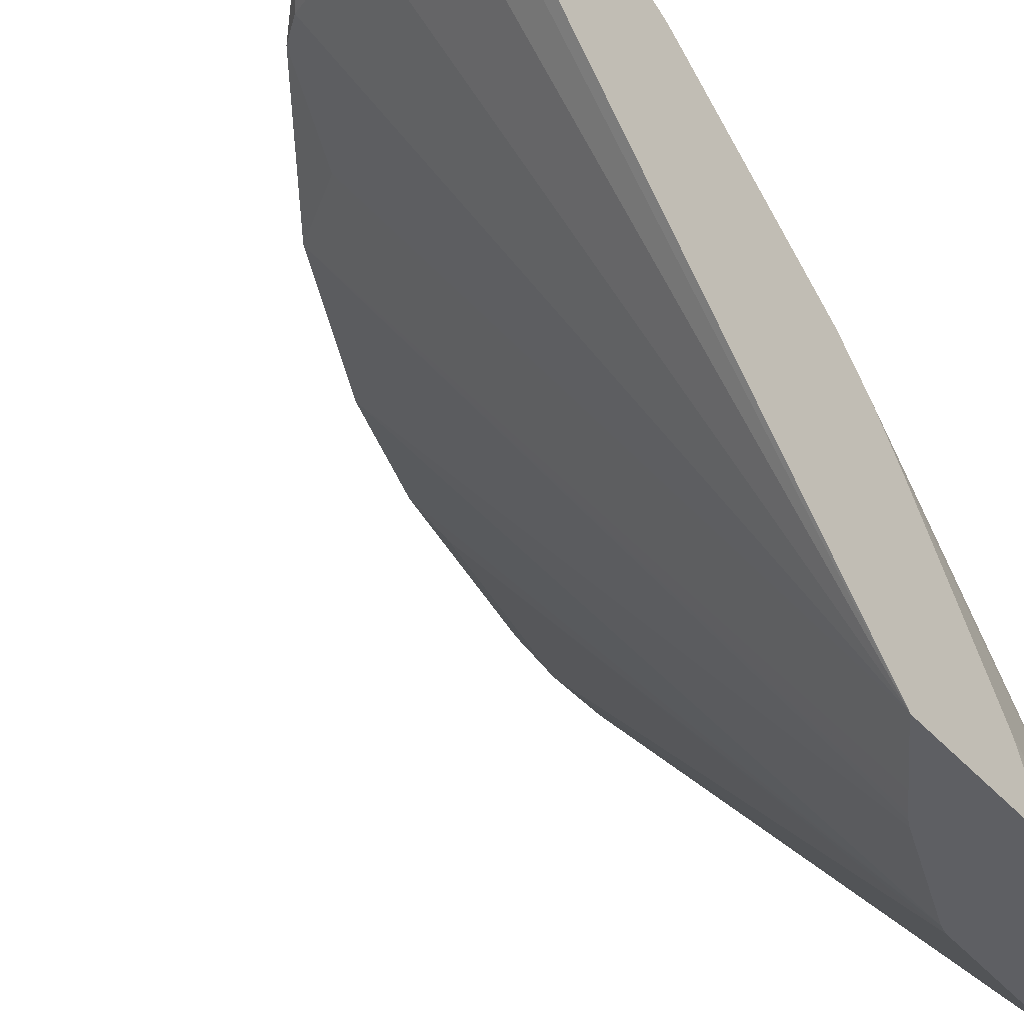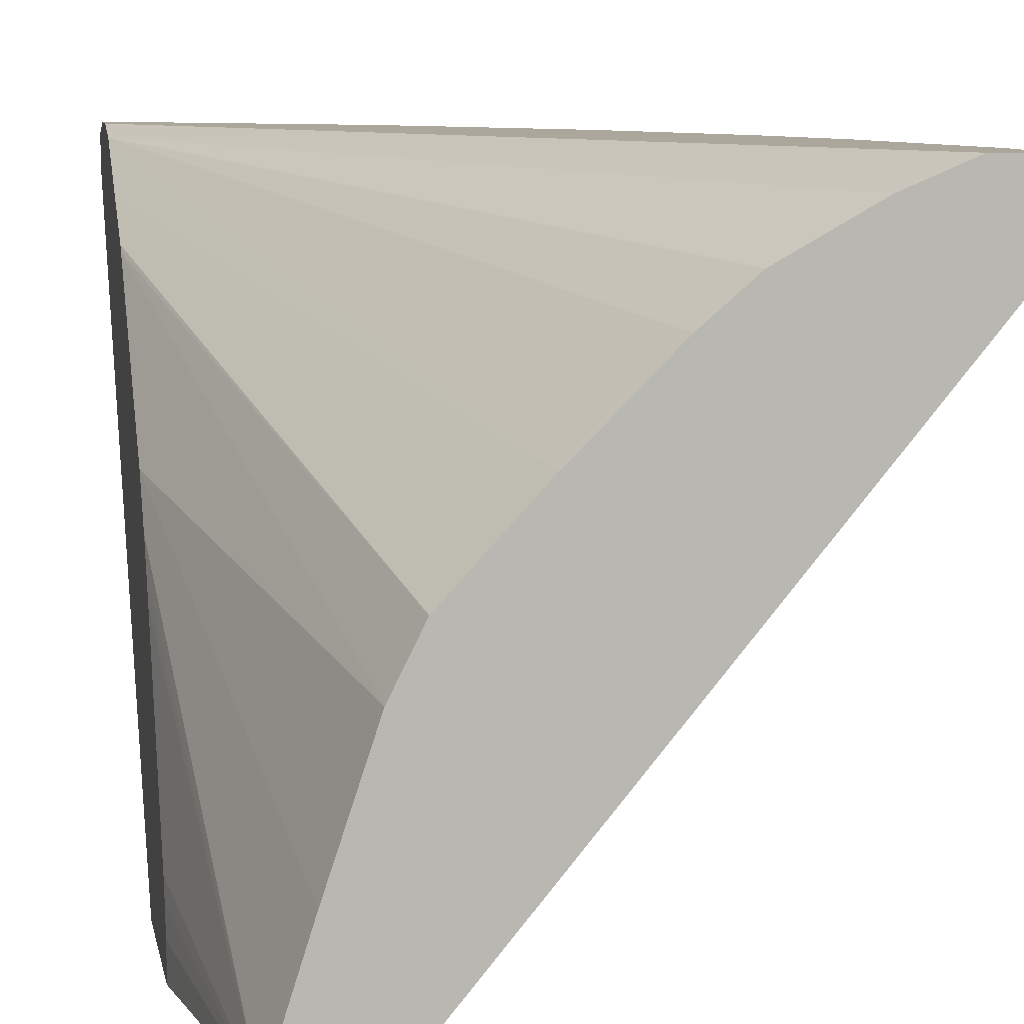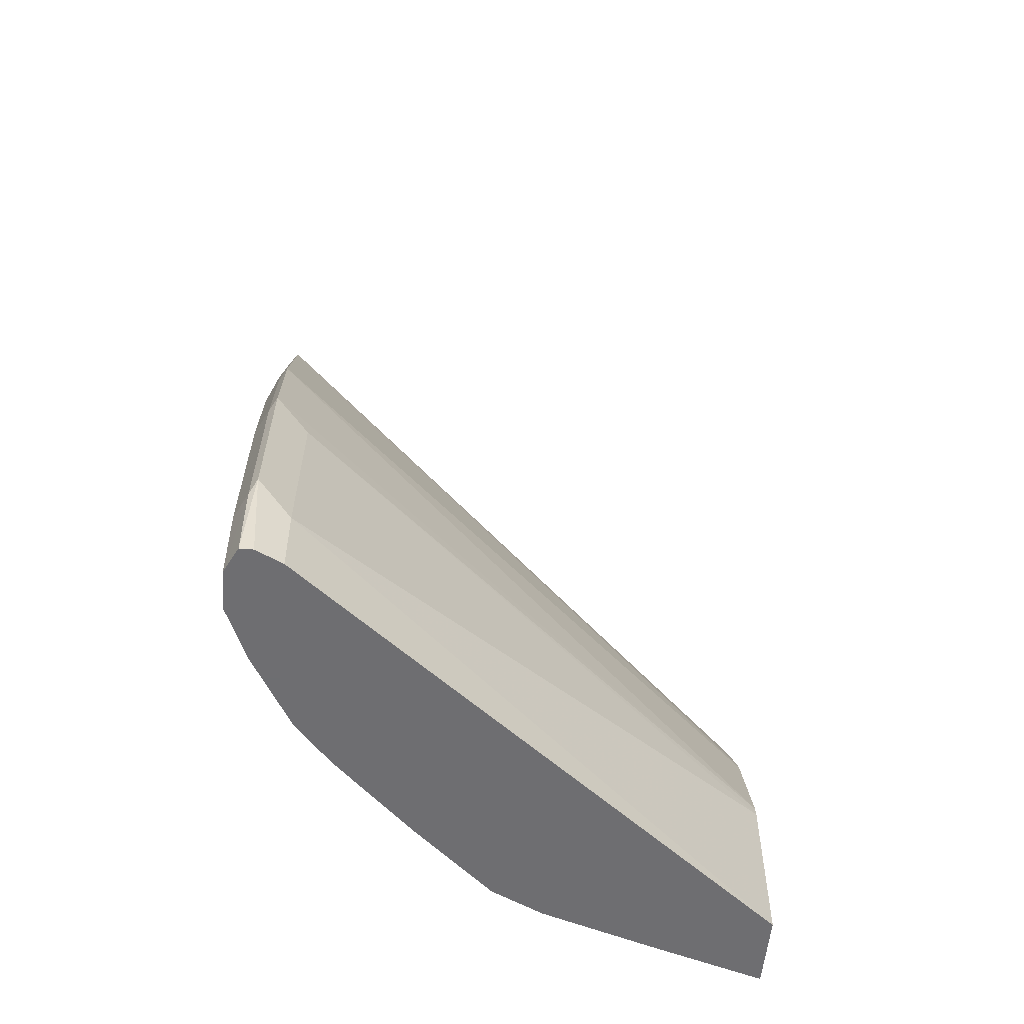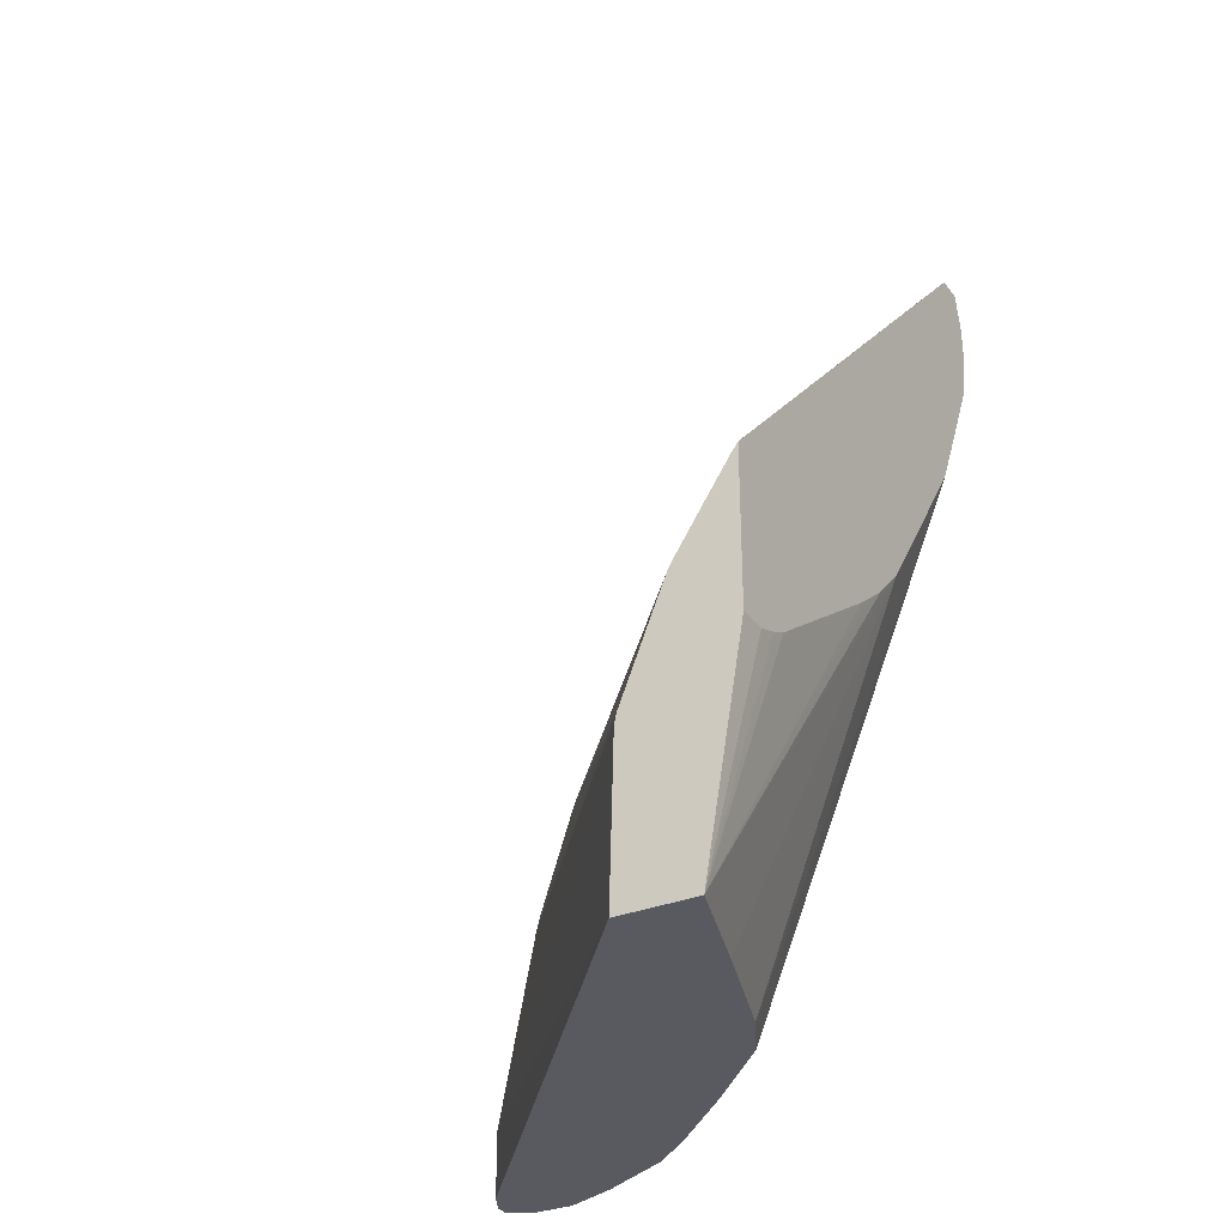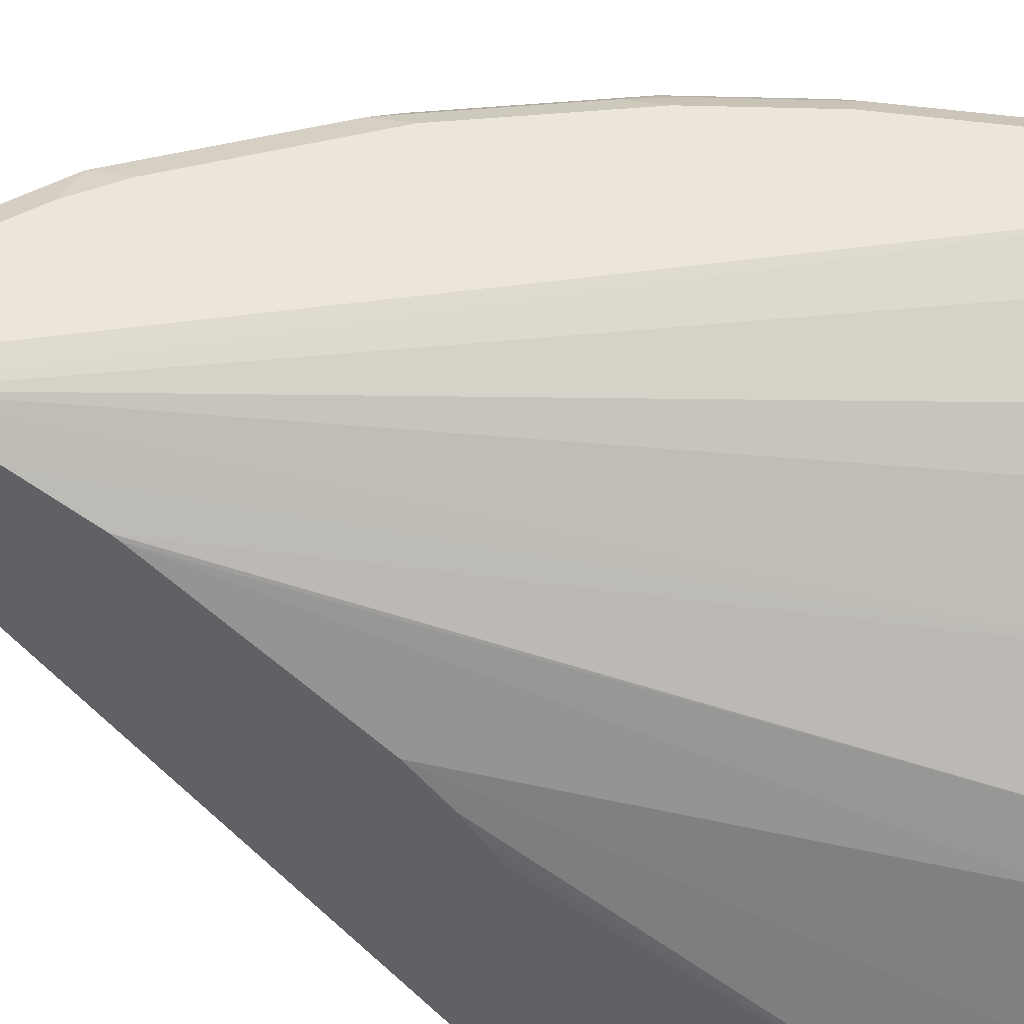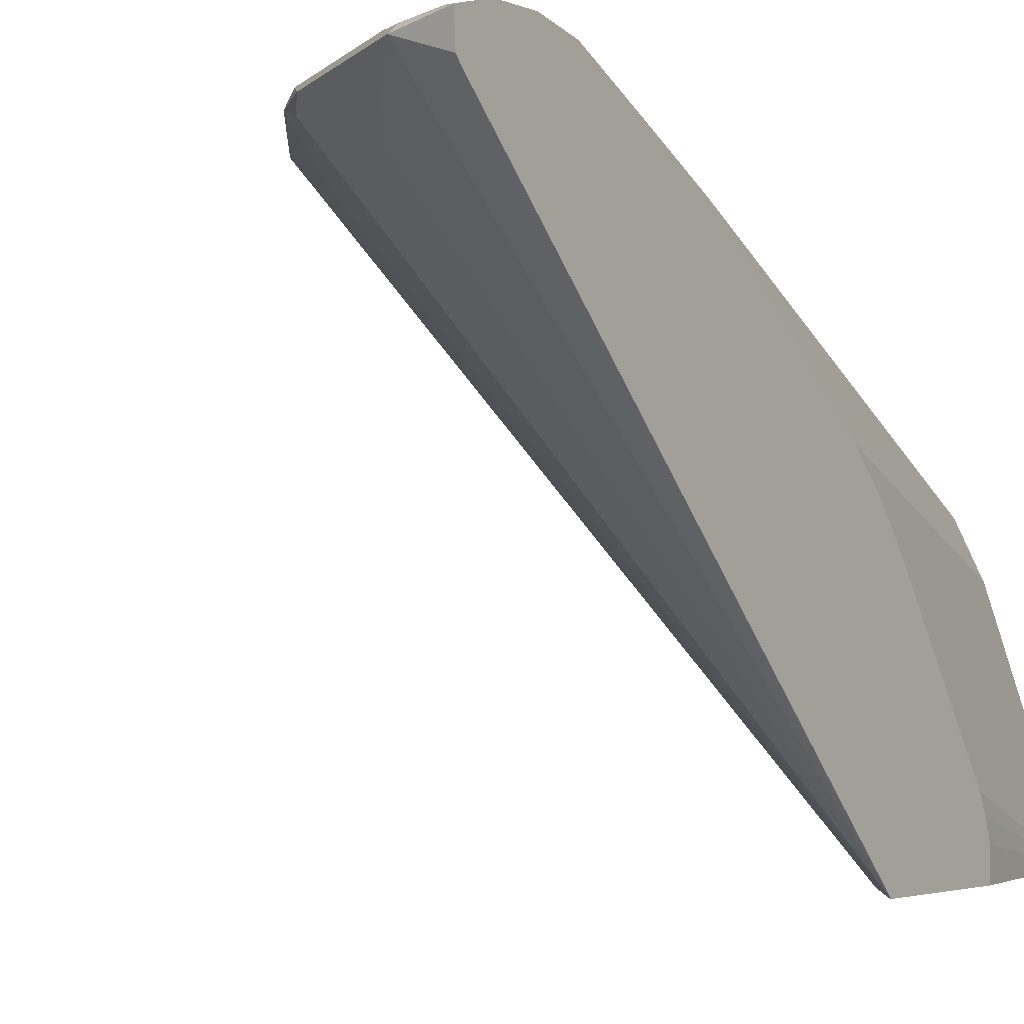
<metadata>
{"format":"obj","ext":"obj","renderer":"f3d","projection":"perspective","resolution":1024,"background":"white","views":[{"elev":-41.9,"azim":37.6,"up":"+Y"},{"elev":8.3,"azim":169.9,"up":"+Y"},{"elev":-54.4,"azim":-95.1,"up":"+Z"},{"elev":-31.9,"azim":29.7,"up":"+Z"},{"elev":47.1,"azim":110.4,"up":"+Y"},{"elev":-2.6,"azim":34.1,"up":"+Y"}]}
</metadata>
<code>
v -0.2974 0.5952 -0.0008633
v -0.4861 0.8245 0.03078
v -0.4861 0.8245 -0.0008633
v -0.2607 0.5952 -0.0008633
v -0.2954 0.5952 0.07387
v -0.4922 0.8368 0.0431
v -0.4676 0.8245 0.1231
v -0.4922 0.8368 -0.0008633
v -0.2426 0.6276 0.1136
v -0.2426 0.6194 0.1095
v -0.2426 0.6092 0.1056
v -0.2426 0.5952 0.1056
v -0.2769 0.6461 -0.0008633
v -0.2426 0.7409 0.2018
v -0.2426 0.7225 0.1833
v -0.2426 0.7097 0.1731
v -0.2426 0.7015 0.1666
v -0.2942 0.5952 0.07891
v -0.4938 0.8399 0.04619
v -0.4753 0.8399 0.1385
v -0.4922 0.843 -0.0008633
v -0.2426 0.5952 0.1791
v -0.2954 0.7015 -0.0008633
v -0.2426 0.8063 0.2898
v -0.2734 0.5952 0.131
v -0.4568 0.8399 0.1938
v -0.4922 0.843 0.03694
v -0.4738 0.843 0.1293
v -0.4553 0.843 0.1846
v -0.4805 0.8488 -0.0008633
v -0.2426 0.8281 0.4207
v -0.2492 0.8214 0.4107
v -0.2677 0.8399 0.4199
v -0.2769 0.8353 0.4084
v -0.3046 0.8214 0.3738
v -0.3507 0.8353 0.353
v -0.3646 0.8399 0.3415
v -0.3784 0.8214 0.3
v -0.2458 0.5952 0.1748
v -0.2962 0.7032 -0.0008633
v -0.2426 0.8089 0.2937
v -0.3077 0.7261 -0.0008633
v -0.2719 0.5952 0.134
v -0.4153 0.8214 0.2446
v -0.4384 0.8399 0.2307
v -0.4453 0.8445 0.2031
v -0.4799 0.8491 0.03694
v -0.4615 0.8491 0.1293
v -0.443 0.8491 0.1846
v -0.4799 0.8491 -0.0008633
v -0.2426 0.8315 0.4237
v -0.2426 0.8445 0.4245
v -0.2646 0.843 0.4184
v -0.2792 0.8445 0.4061
v -0.3531 0.8445 0.3507
v -0.3415 0.8399 0.3645
v -0.36 0.8399 0.3461
v -0.4199 0.8399 0.2676
v -0.2634 0.5952 0.1474
v -0.2426 0.826 0.3274
v -0.3432 0.7644 -0.0008633
v -0.27 0.5952 0.1372
v -0.4269 0.8445 0.24
v -0.4061 0.8491 0.2584
v -0.4615 0.8491 -0.0008633
v -0.2426 0.8446 0.4242
v -0.2584 0.8491 0.4061
v -0.3323 0.8491 0.3507
v -0.3507 0.8491 0.3322
v -0.4084 0.8445 0.2769
v -0.2426 0.8445 0.3643
v -0.3801 0.8013 -0.0008633
v -0.4354 0.8382 -0.0008633
v -0.2426 0.8491 0.3851
v -0.2426 0.8452 0.3672
v -0.2426 0.8491 0.4061
v -0.3999 0.8184 -0.0008633
f 31 33 32
f 33 55 56
f 33 51 52
f 33 52 53
f 33 53 54
f 33 54 55
f 33 56 36
f 37 55 58
f 34 36 35
f 36 56 57
f 36 57 37
f 37 57 55
f 38 58 39
f 37 58 38
f 31 51 33
f 33 36 34
f 30 47 50
f 23 40 24
f 29 46 49
f 39 58 59
f 22 37 38
f 22 38 39
f 24 40 42
f 24 42 41
f 25 43 44
f 25 44 26
f 26 44 45
f 26 45 63
f 26 63 46
f 26 46 29
f 27 47 30
f 27 28 48
f 27 48 47
f 28 29 48
f 29 49 48
f 41 42 61
f 65 71 73
f 43 62 58
f 55 67 68
f 55 68 69
f 55 69 64
f 55 64 70
f 55 70 58
f 58 62 59
f 58 70 63
f 60 61 71
f 61 72 71
f 63 70 64
f 65 74 75
f 65 75 71
f 66 76 67
f 71 72 77
f 22 36 37
f 55 57 56
f 41 61 60
f 54 67 55
f 52 67 53
f 43 58 44
f 44 58 45
f 45 58 63
f 46 63 49
f 47 48 49
f 47 49 64
f 47 64 69
f 47 69 68
f 47 68 67
f 47 67 76
f 71 77 73
f 47 74 65
f 47 65 50
f 49 63 64
f 52 66 67
f 53 67 54
f 22 35 36
f 47 76 74
f 22 33 34
f 1 59 62
f 1 62 43
f 1 43 25
f 1 25 18
f 1 18 5
f 1 5 2
f 2 6 8
f 2 8 3
f 2 5 7
f 2 7 6
f 4 9 10
f 4 10 11
f 4 11 12
f 4 13 14
f 4 14 15
f 1 39 59
f 4 15 16
f 1 12 22
f 1 13 4
f 22 34 35
f 1 2 3
f 1 3 8
f 1 8 21
f 1 21 30
f 1 30 50
f 1 50 65
f 1 65 73
f 1 73 77
f 1 77 72
f 1 72 61
f 1 61 42
f 1 42 40
f 1 40 23
f 1 23 13
f 1 4 12
f 4 16 17
f 1 22 39
f 5 18 7
f 9 31 22
f 9 22 12
f 9 12 11
f 9 11 10
f 13 23 14
f 14 23 24
f 18 26 20
f 9 51 31
f 19 27 21
f 20 28 27
f 20 26 29
f 20 29 28
f 21 27 30
f 22 31 32
f 22 32 33
f 4 17 9
f 19 20 27
f 9 52 51
f 18 25 26
f 9 66 52
f 6 7 20
f 6 20 19
f 7 18 20
f 8 19 21
f 9 17 16
f 9 16 15
f 9 15 14
f 9 14 24
f 6 19 8
f 9 41 60
f 9 60 71
f 9 71 75
f 9 75 74
f 9 74 76
f 9 76 66
f 9 24 41

</code>
